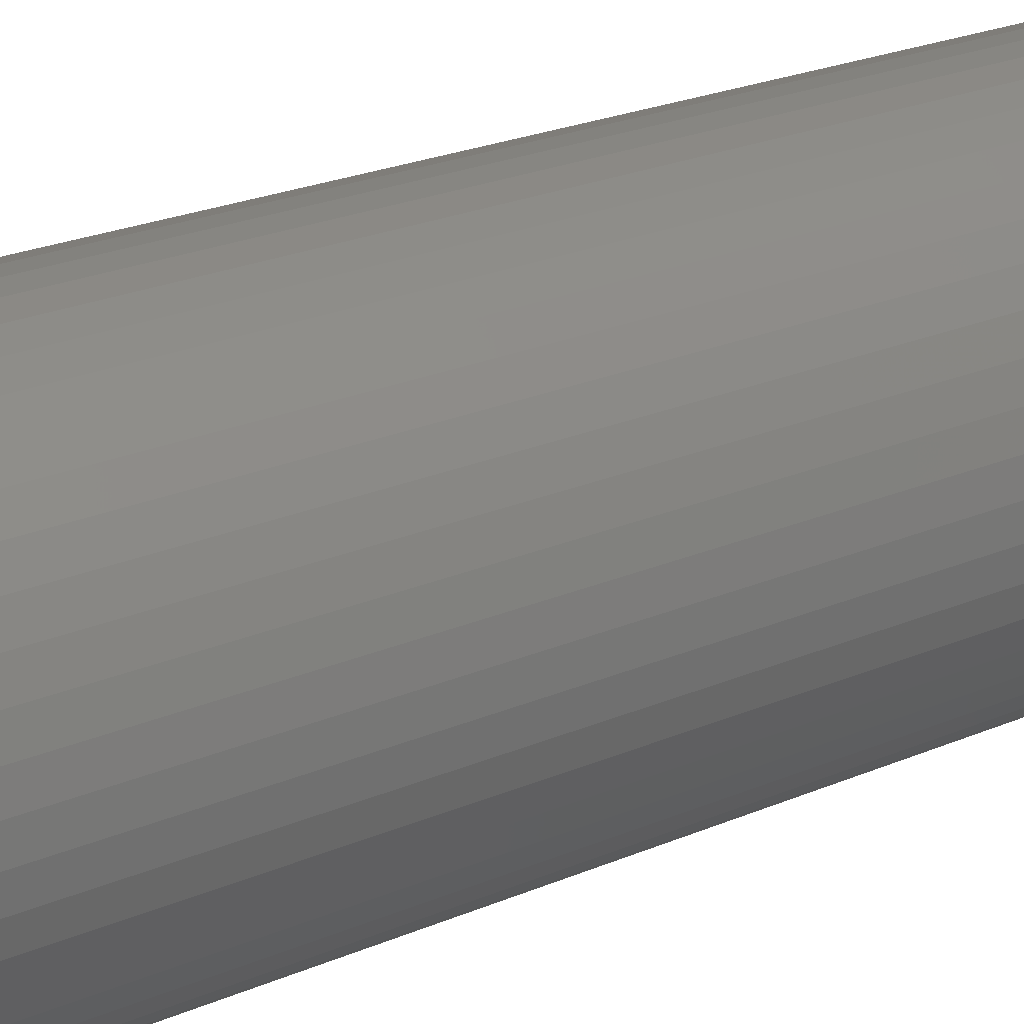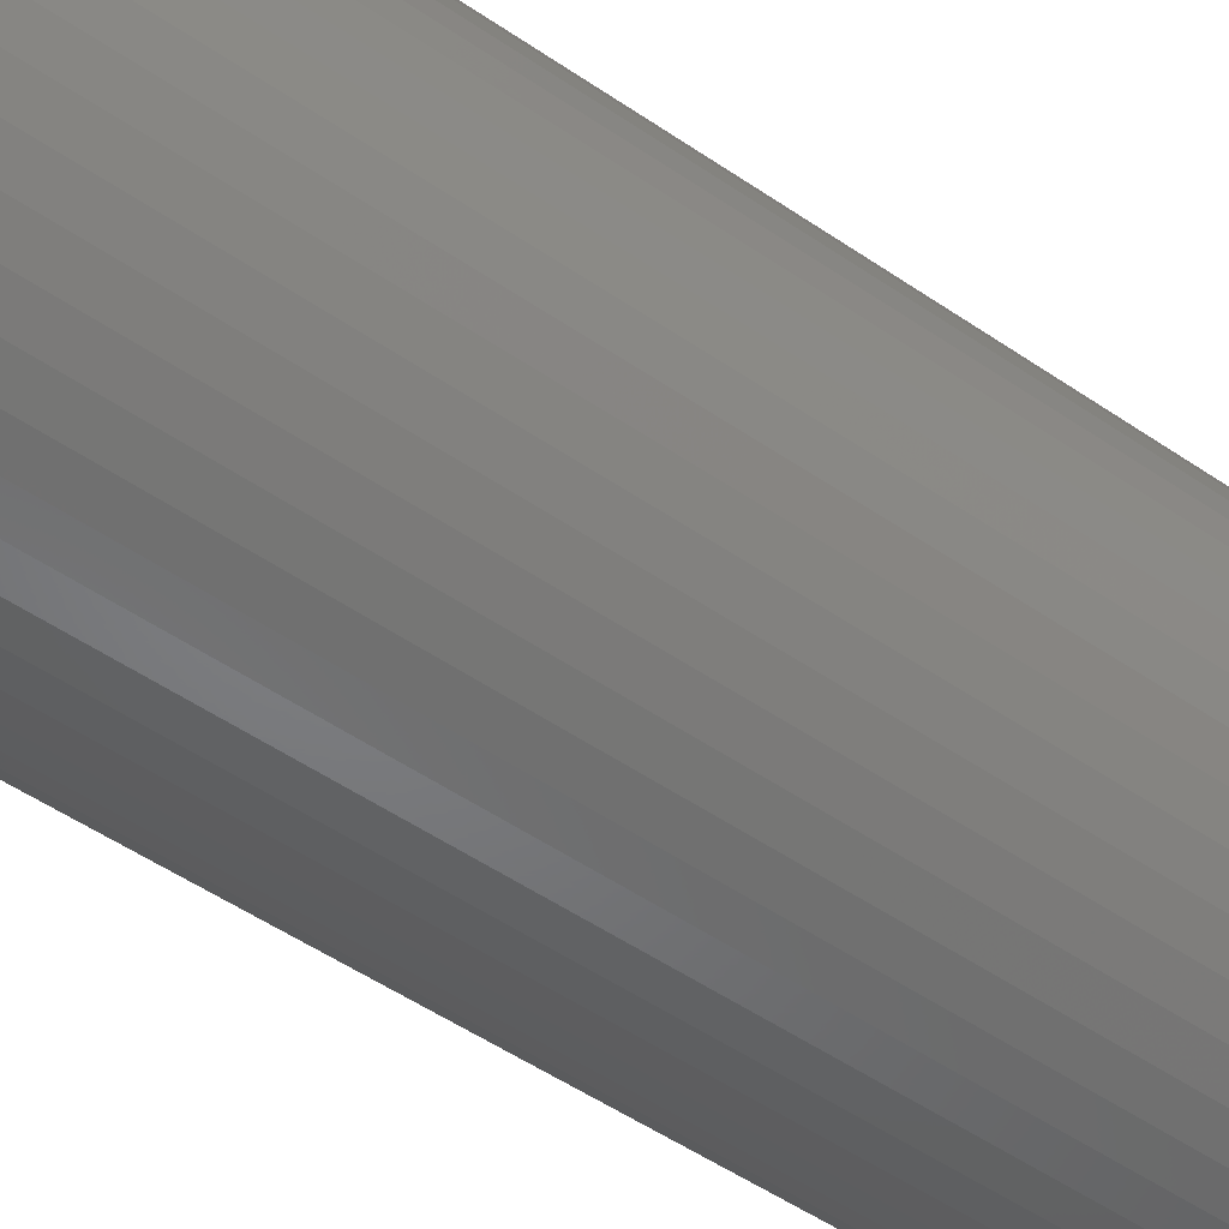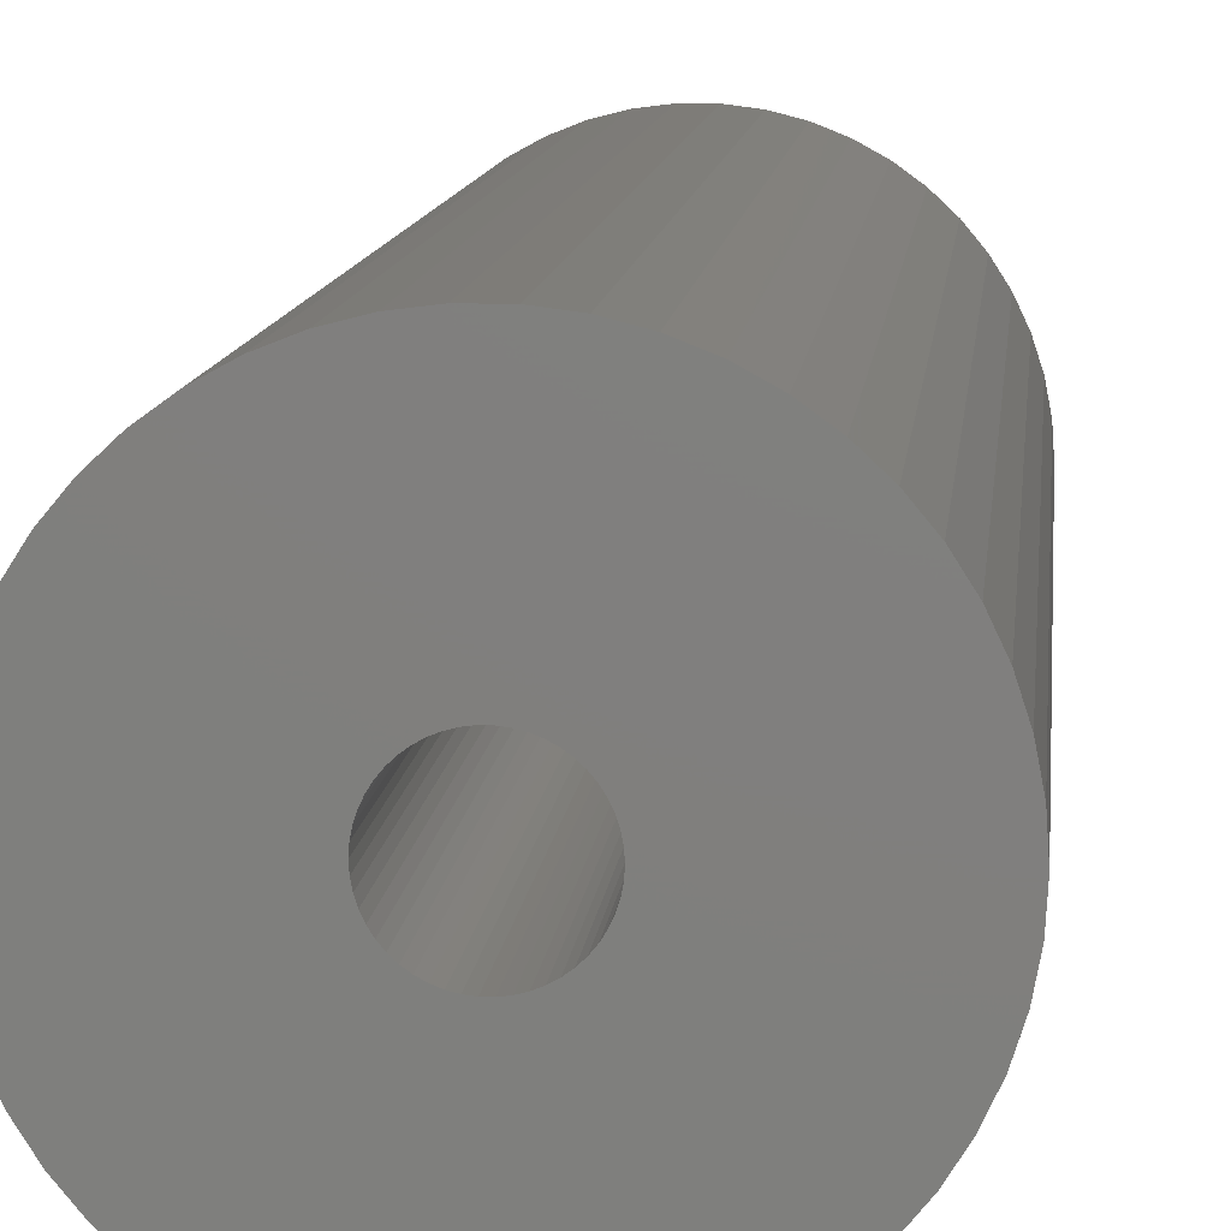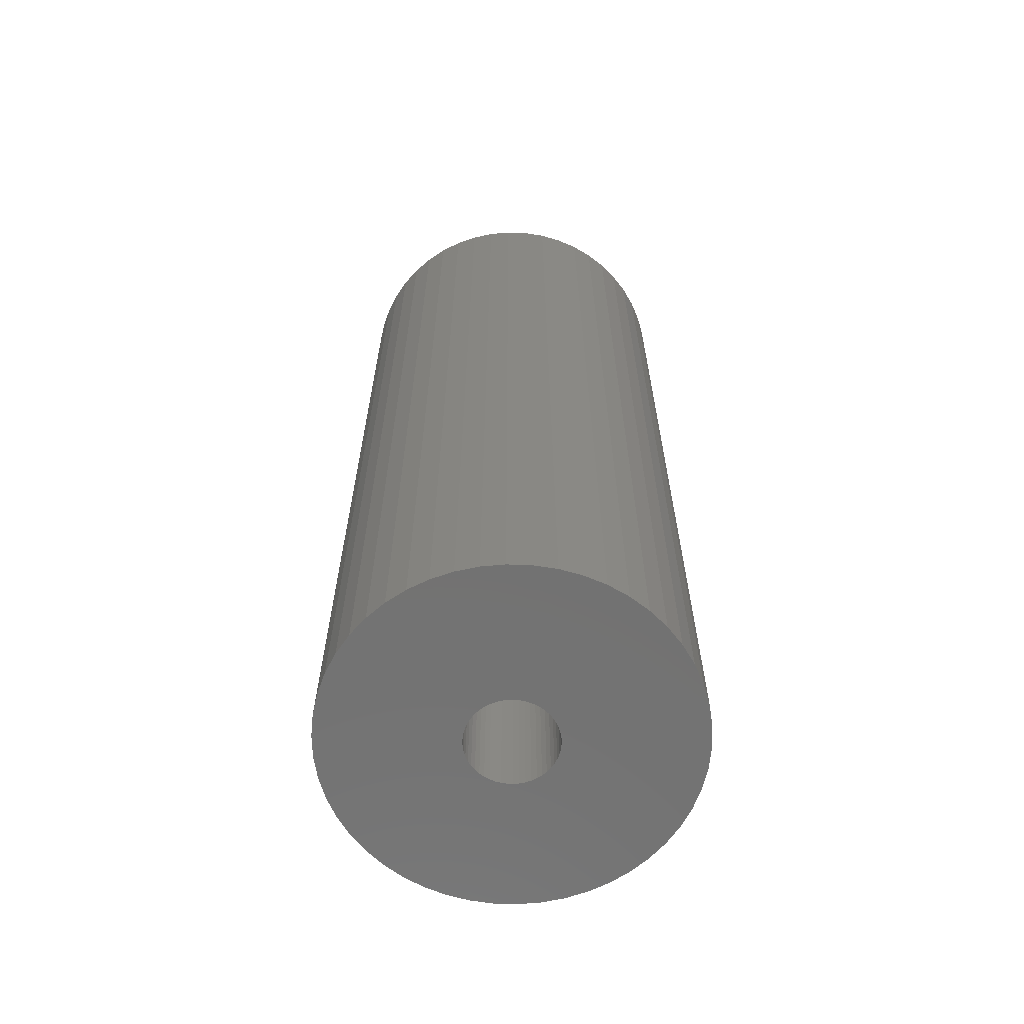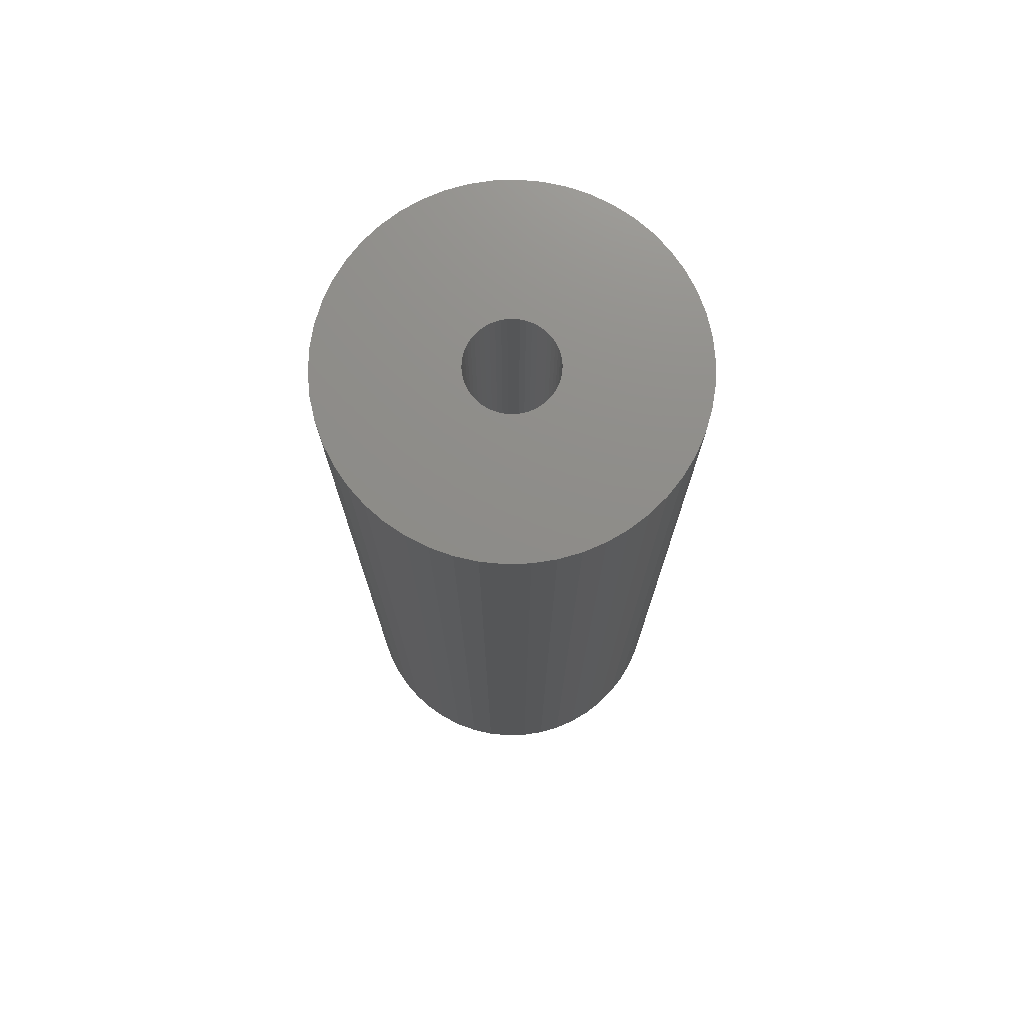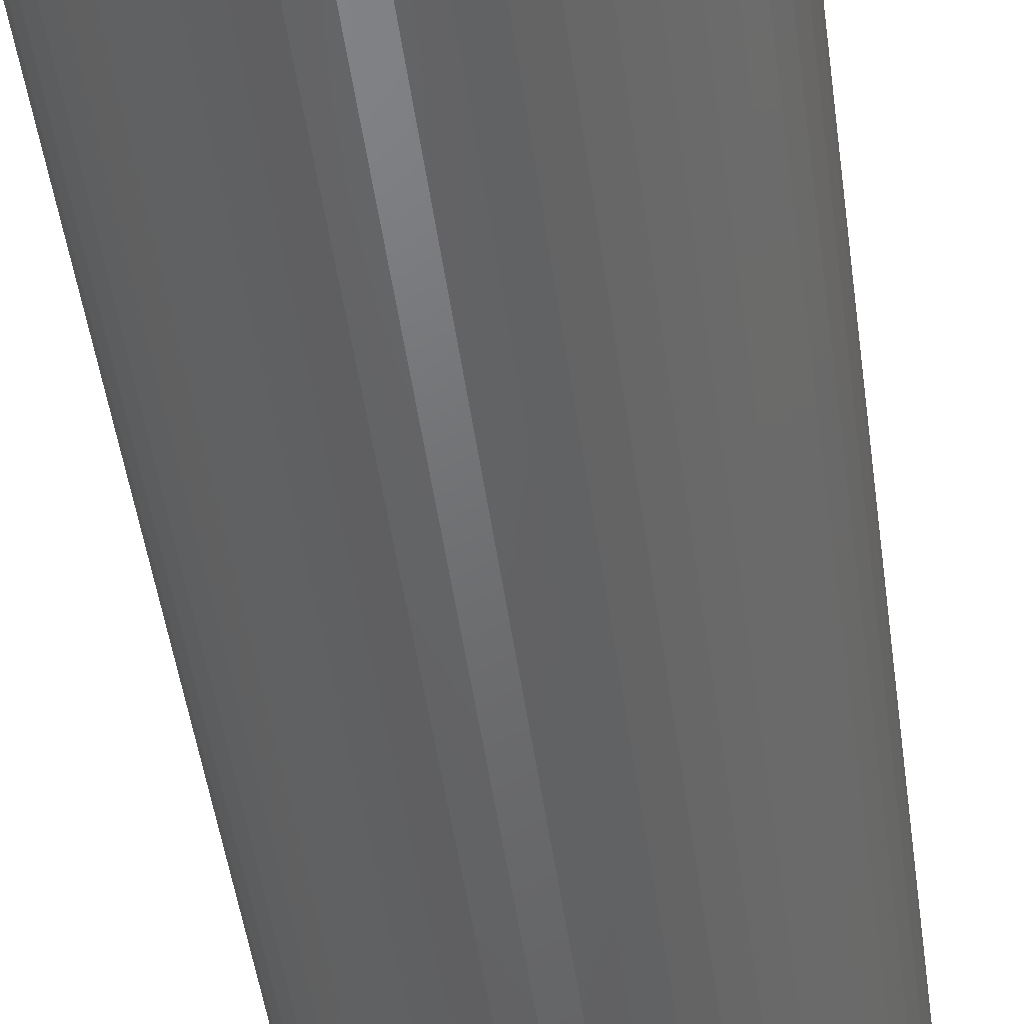
<metadata>
{"format":"stl","ext":"stl","renderer":"f3d","projection":"perspective","resolution":1024,"background":"white","views":[{"elev":23.1,"azim":-126.4,"up":"+Y"},{"elev":-50.7,"azim":-127.0,"up":"+Y"},{"elev":9.6,"azim":-175.0,"up":"+Y"},{"elev":-64.2,"azim":5.2,"up":"+Z"},{"elev":74.3,"azim":106.3,"up":"+Z"},{"elev":-48.9,"azim":7.8,"up":"+Y"}]}
</metadata>
<code>
# stl→obj: 200 verts, 400 faces
v 6.25 0 16.5
v 6.201 0.7833 -16.5
v 6.201 0.7833 16.5
v 6.25 0 -16.5
v -6.25 0 -16.5
v -6.201 0.7833 16.5
v -6.201 0.7833 -16.5
v -6.25 0 16.5
v 0.3924 6.238 -16.5
v -0.3924 6.238 16.5
v 0.3924 6.238 16.5
v -0.3924 6.238 -16.5
v -0.3924 -6.238 -16.5
v 0.3924 -6.238 16.5
v -0.3924 -6.238 16.5
v 0.3924 -6.238 -16.5
v 4.556 4.278 -16.5
v 3.984 4.816 16.5
v 4.556 4.278 16.5
v 3.984 4.816 -16.5
v -3.984 4.816 -16.5
v -4.556 4.278 16.5
v -3.984 4.816 16.5
v -4.556 4.278 -16.5
v -1.931 5.944 -16.5
v -2.661 5.655 16.5
v -1.931 5.944 16.5
v -2.661 5.655 -16.5
v 5.811 2.301 16.5
v 5.477 3.011 -16.5
v 5.477 3.011 16.5
v 5.811 2.301 -16.5
v 5.056 3.674 -16.5
v 5.056 3.674 16.5
v 2.661 5.655 -16.5
v 1.931 5.944 16.5
v 2.661 5.655 16.5
v 1.931 5.944 -16.5
v 1.171 6.139 16.5
v 1.171 6.139 -16.5
v 3.349 5.277 -16.5
v 3.349 5.277 16.5
v -5.811 2.301 -16.5
v -5.477 3.011 16.5
v -5.477 3.011 -16.5
v -5.811 2.301 16.5
v -5.056 3.674 -16.5
v -5.056 3.674 16.5
v -6.054 1.554 -16.5
v -6.054 1.554 16.5
v -3.349 5.277 16.5
v -3.349 5.277 -16.5
v -1.171 6.139 16.5
v -1.171 6.139 -16.5
v 1.171 -6.139 16.5
v 1.171 -6.139 -16.5
v 1.931 -5.944 -16.5
v 2.661 -5.655 16.5
v 1.931 -5.944 16.5
v 2.661 -5.655 -16.5
v 6.054 1.554 16.5
v 6.054 1.554 -16.5
v 1.55 0 16.5
v 1.538 0.1943 16.5
v 6.201 -0.7833 16.5
v 1.501 0.3855 16.5
v 1.538 -0.1943 16.5
v 1.441 0.5706 16.5
v 6.054 -1.554 16.5
v 1.358 0.7467 16.5
v 1.501 -0.3855 16.5
v 1.254 0.9111 16.5
v 5.811 -2.301 16.5
v 1.13 1.061 16.5
v 1.441 -0.5706 16.5
v 0.988 1.194 16.5
v 5.477 -3.011 16.5
v 0.8305 1.309 16.5
v 1.358 -0.7467 16.5
v 0.66 1.402 16.5
v 5.056 -3.674 16.5
v 1.254 -0.9111 16.5
v 0.479 1.474 16.5
v 0.2904 1.523 16.5
v 0.09732 1.547 16.5
v -0.09732 1.547 16.5
v -0.2904 1.523 16.5
v -0.479 1.474 16.5
v -0.66 1.402 16.5
v -0.8305 1.309 16.5
v -0.988 1.194 16.5
v -1.13 1.061 16.5
v -1.254 0.9111 16.5
v 4.556 -4.278 16.5
v 1.13 -1.061 16.5
v 3.984 -4.816 16.5
v 0.988 -1.194 16.5
v 3.349 -5.277 16.5
v 0.8305 -1.309 16.5
v 0.66 -1.402 16.5
v 0.479 -1.474 16.5
v 0.2904 -1.523 16.5
v 0.09732 -1.547 16.5
v -0.09732 -1.547 16.5
v -0.2904 -1.523 16.5
v -1.171 -6.139 16.5
v -0.479 -1.474 16.5
v -1.931 -5.944 16.5
v -0.66 -1.402 16.5
v -2.661 -5.655 16.5
v -0.8305 -1.309 16.5
v -3.349 -5.277 16.5
v -0.988 -1.194 16.5
v -3.984 -4.816 16.5
v -1.13 -1.061 16.5
v -4.556 -4.278 16.5
v -1.254 -0.9111 16.5
v -5.056 -3.674 16.5
v -1.358 -0.7467 16.5
v -5.477 -3.011 16.5
v -1.441 -0.5706 16.5
v -5.811 -2.301 16.5
v -1.501 -0.3855 16.5
v -6.054 -1.554 16.5
v -1.538 -0.1943 16.5
v -6.201 -0.7833 16.5
v -1.55 0 16.5
v -1.358 0.7467 16.5
v -1.441 0.5706 16.5
v -1.501 0.3855 16.5
v -1.538 0.1943 16.5
v 6.201 -0.7833 -16.5
v 5.056 -3.674 -16.5
v 4.556 -4.278 -16.5
v 6.054 -1.554 -16.5
v 5.811 -2.301 -16.5
v -5.477 -3.011 -16.5
v -5.811 -2.301 -16.5
v 1.55 0 -16.5
v 1.538 -0.1943 -16.5
v 1.501 -0.3855 -16.5
v 1.538 0.1943 -16.5
v 1.441 -0.5706 -16.5
v 5.477 -3.011 -16.5
v 1.358 -0.7467 -16.5
v 1.501 0.3855 -16.5
v 1.254 -0.9111 -16.5
v 1.13 -1.061 -16.5
v 3.984 -4.816 -16.5
v 1.441 0.5706 -16.5
v 0.988 -1.194 -16.5
v 3.349 -5.277 -16.5
v 0.8305 -1.309 -16.5
v 1.358 0.7467 -16.5
v 0.66 -1.402 -16.5
v 1.254 0.9111 -16.5
v 0.479 -1.474 -16.5
v 0.2904 -1.523 -16.5
v 0.09732 -1.547 -16.5
v -0.09732 -1.547 -16.5
v -0.2904 -1.523 -16.5
v -1.171 -6.139 -16.5
v -0.479 -1.474 -16.5
v -1.931 -5.944 -16.5
v -0.66 -1.402 -16.5
v -2.661 -5.655 -16.5
v -0.8305 -1.309 -16.5
v -3.349 -5.277 -16.5
v -0.988 -1.194 -16.5
v -3.984 -4.816 -16.5
v -1.13 -1.061 -16.5
v -4.556 -4.278 -16.5
v -1.254 -0.9111 -16.5
v -5.056 -3.674 -16.5
v 1.13 1.061 -16.5
v 0.988 1.194 -16.5
v 0.8305 1.309 -16.5
v 0.66 1.402 -16.5
v 0.479 1.474 -16.5
v 0.2904 1.523 -16.5
v 0.09732 1.547 -16.5
v -0.09732 1.547 -16.5
v -0.2904 1.523 -16.5
v -0.479 1.474 -16.5
v -0.66 1.402 -16.5
v -0.8305 1.309 -16.5
v -0.988 1.194 -16.5
v -1.13 1.061 -16.5
v -1.254 0.9111 -16.5
v -1.358 0.7467 -16.5
v -1.441 0.5706 -16.5
v -1.501 0.3855 -16.5
v -1.538 0.1943 -16.5
v -1.55 0 -16.5
v -1.358 -0.7467 -16.5
v -1.441 -0.5706 -16.5
v -1.501 -0.3855 -16.5
v -6.054 -1.554 -16.5
v -1.538 -0.1943 -16.5
v -6.201 -0.7833 -16.5
f 1 2 3
f 2 1 4
f 5 6 7
f 6 5 8
f 9 10 11
f 10 9 12
f 13 14 15
f 14 13 16
f 17 18 19
f 18 17 20
f 21 22 23
f 22 21 24
f 25 26 27
f 26 25 28
f 29 30 31
f 30 29 32
f 31 33 34
f 33 31 30
f 35 36 37
f 36 35 38
f 38 39 36
f 39 38 40
f 41 37 42
f 37 41 35
f 43 44 45
f 44 43 46
f 47 22 24
f 22 47 48
f 49 46 43
f 46 49 50
f 28 51 26
f 51 28 52
f 12 53 10
f 53 12 54
f 16 55 14
f 55 16 56
f 57 58 59
f 58 57 60
f 61 32 29
f 32 61 62
f 3 62 61
f 62 3 2
f 34 17 19
f 17 34 33
f 40 11 39
f 11 40 9
f 20 42 18
f 42 20 41
f 45 48 47
f 48 45 44
f 7 50 49
f 50 7 6
f 63 1 3
f 64 3 61
f 1 63 65
f 66 61 29
f 67 65 63
f 68 29 31
f 65 67 69
f 70 31 34
f 71 69 67
f 72 34 19
f 69 71 73
f 74 19 18
f 75 73 71
f 76 18 42
f 73 75 77
f 78 42 37
f 79 77 75
f 80 37 36
f 77 79 81
f 82 81 79
f 3 64 63
f 61 66 64
f 29 68 66
f 31 70 68
f 34 72 70
f 83 36 39
f 19 74 72
f 18 76 74
f 42 78 76
f 37 80 78
f 36 83 80
f 84 39 11
f 39 84 83
f 11 85 84
f 11 86 85
f 10 86 11
f 86 10 87
f 53 87 10
f 87 53 88
f 27 88 53
f 88 27 89
f 26 89 27
f 89 26 90
f 51 90 26
f 90 51 91
f 23 91 51
f 91 23 92
f 22 92 23
f 92 22 93
f 48 93 22
f 81 82 94
f 95 94 82
f 94 95 96
f 97 96 95
f 96 97 98
f 99 98 97
f 98 99 58
f 100 58 99
f 58 100 59
f 101 59 100
f 59 101 55
f 102 55 101
f 55 102 14
f 103 14 102
f 104 14 103
f 15 104 105
f 104 15 14
f 106 105 107
f 108 107 109
f 110 109 111
f 112 111 113
f 114 113 115
f 105 106 15
f 116 115 117
f 118 117 119
f 120 119 121
f 122 121 123
f 124 123 125
f 126 125 127
f 93 48 128
f 107 108 106
f 44 128 48
f 109 110 108
f 128 44 129
f 111 112 110
f 46 129 44
f 113 114 112
f 129 46 130
f 115 116 114
f 50 130 46
f 117 118 116
f 130 50 131
f 119 120 118
f 6 131 50
f 121 122 120
f 131 6 127
f 123 124 122
f 8 127 6
f 125 126 124
f 127 8 126
f 52 23 51
f 23 52 21
f 54 27 53
f 27 54 25
f 65 4 1
f 4 65 132
f 94 133 81
f 133 94 134
f 73 135 69
f 135 73 136
f 69 132 65
f 132 69 135
f 137 122 138
f 122 137 120
f 139 4 132
f 140 132 135
f 4 139 2
f 141 135 136
f 142 2 139
f 143 136 144
f 2 142 62
f 145 144 133
f 146 62 142
f 147 133 134
f 62 146 32
f 148 134 149
f 150 32 146
f 151 149 152
f 32 150 30
f 153 152 60
f 154 30 150
f 155 60 57
f 30 154 33
f 156 33 154
f 132 140 139
f 135 141 140
f 136 143 141
f 144 145 143
f 133 147 145
f 157 57 56
f 134 148 147
f 149 151 148
f 152 153 151
f 60 155 153
f 57 157 155
f 158 56 16
f 56 158 157
f 16 159 158
f 16 160 159
f 13 160 16
f 160 13 161
f 162 161 13
f 161 162 163
f 164 163 162
f 163 164 165
f 166 165 164
f 165 166 167
f 168 167 166
f 167 168 169
f 170 169 168
f 169 170 171
f 172 171 170
f 171 172 173
f 174 173 172
f 33 156 17
f 175 17 156
f 17 175 20
f 176 20 175
f 20 176 41
f 177 41 176
f 41 177 35
f 178 35 177
f 35 178 38
f 179 38 178
f 38 179 40
f 180 40 179
f 40 180 9
f 181 9 180
f 182 9 181
f 12 182 183
f 182 12 9
f 54 183 184
f 25 184 185
f 28 185 186
f 52 186 187
f 21 187 188
f 183 54 12
f 24 188 189
f 47 189 190
f 45 190 191
f 43 191 192
f 49 192 193
f 7 193 194
f 173 174 195
f 184 25 54
f 137 195 174
f 185 28 25
f 195 137 196
f 186 52 28
f 138 196 137
f 187 21 52
f 196 138 197
f 188 24 21
f 198 197 138
f 189 47 24
f 197 198 199
f 190 45 47
f 200 199 198
f 191 43 45
f 199 200 194
f 192 49 43
f 5 194 200
f 193 7 49
f 194 5 7
f 60 98 58
f 98 60 152
f 81 144 77
f 144 81 133
f 138 124 198
f 124 138 122
f 56 59 55
f 59 56 57
f 77 136 73
f 136 77 144
f 162 15 106
f 15 162 13
f 166 108 110
f 108 166 164
f 164 106 108
f 106 164 162
f 172 118 174
f 118 172 116
f 172 114 116
f 114 172 170
f 198 126 200
f 126 198 124
f 200 8 5
f 8 200 126
f 149 94 96
f 94 149 134
f 152 96 98
f 96 152 149
f 168 110 112
f 110 168 166
f 170 112 114
f 112 170 168
f 174 120 137
f 120 174 118
f 150 70 154
f 70 150 68
f 130 191 129
f 191 130 192
f 154 72 156
f 72 154 70
f 180 83 84
f 83 180 179
f 179 80 83
f 80 179 178
f 185 88 89
f 88 185 184
f 129 190 128
f 190 129 191
f 141 67 140
f 67 141 71
f 177 76 78
f 76 177 176
f 93 188 92
f 188 93 189
f 186 89 90
f 89 186 185
f 184 87 88
f 87 184 183
f 139 64 142
f 64 139 63
f 143 71 141
f 71 143 75
f 169 115 113
f 115 169 171
f 119 196 121
f 196 119 195
f 158 103 102
f 103 158 159
f 151 99 97
f 99 151 153
f 142 66 146
f 66 142 64
f 146 68 150
f 68 146 66
f 176 74 76
f 74 176 175
f 182 85 86
f 85 182 181
f 178 78 80
f 78 178 177
f 127 193 131
f 193 127 194
f 128 189 93
f 189 128 190
f 183 86 87
f 86 183 182
f 187 90 91
f 90 187 186
f 188 91 92
f 91 188 187
f 140 63 139
f 63 140 67
f 147 79 145
f 79 147 82
f 115 173 117
f 173 115 171
f 157 102 101
f 102 157 158
f 156 74 175
f 74 156 72
f 181 84 85
f 84 181 180
f 131 192 130
f 192 131 193
f 145 75 143
f 75 145 79
f 161 107 105
f 107 161 163
f 160 105 104
f 105 160 161
f 125 194 127
f 194 125 199
f 121 197 123
f 197 121 196
f 153 100 99
f 100 153 155
f 148 82 147
f 82 148 95
f 159 104 103
f 104 159 160
f 165 111 109
f 111 165 167
f 123 199 125
f 199 123 197
f 117 195 119
f 195 117 173
f 155 101 100
f 101 155 157
f 148 97 95
f 97 148 151
f 167 113 111
f 113 167 169
f 163 109 107
f 109 163 165

</code>
